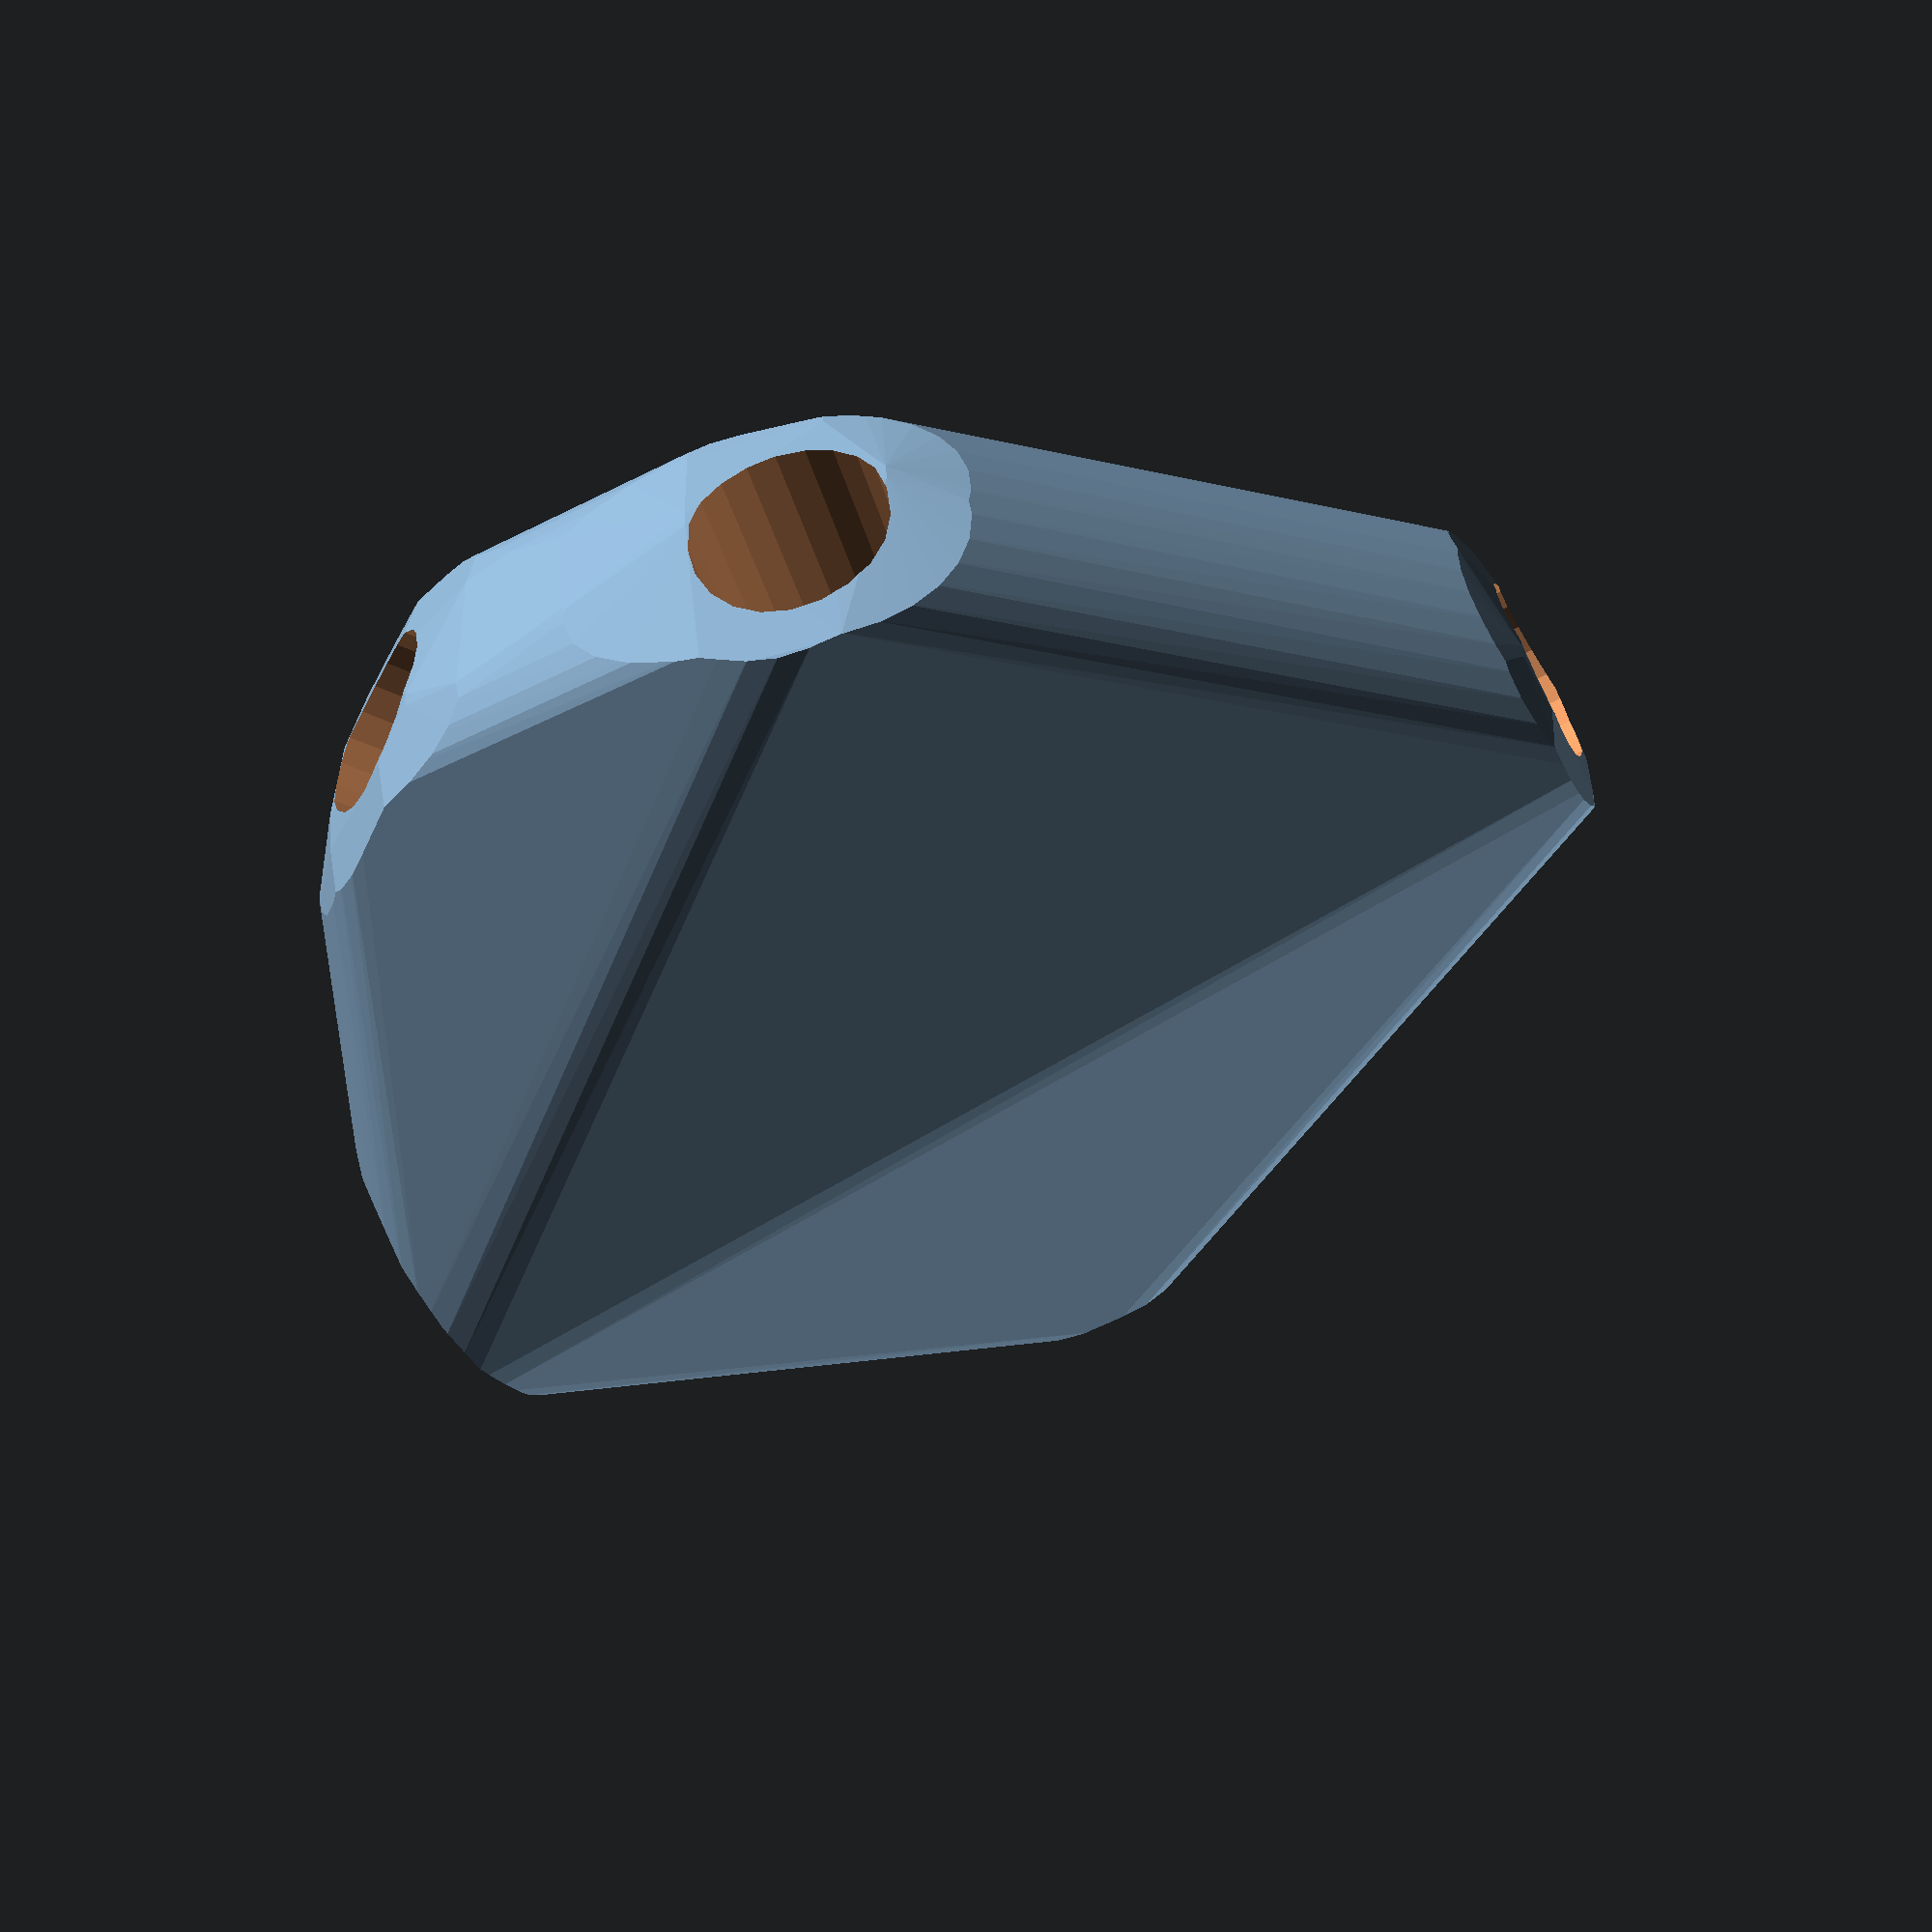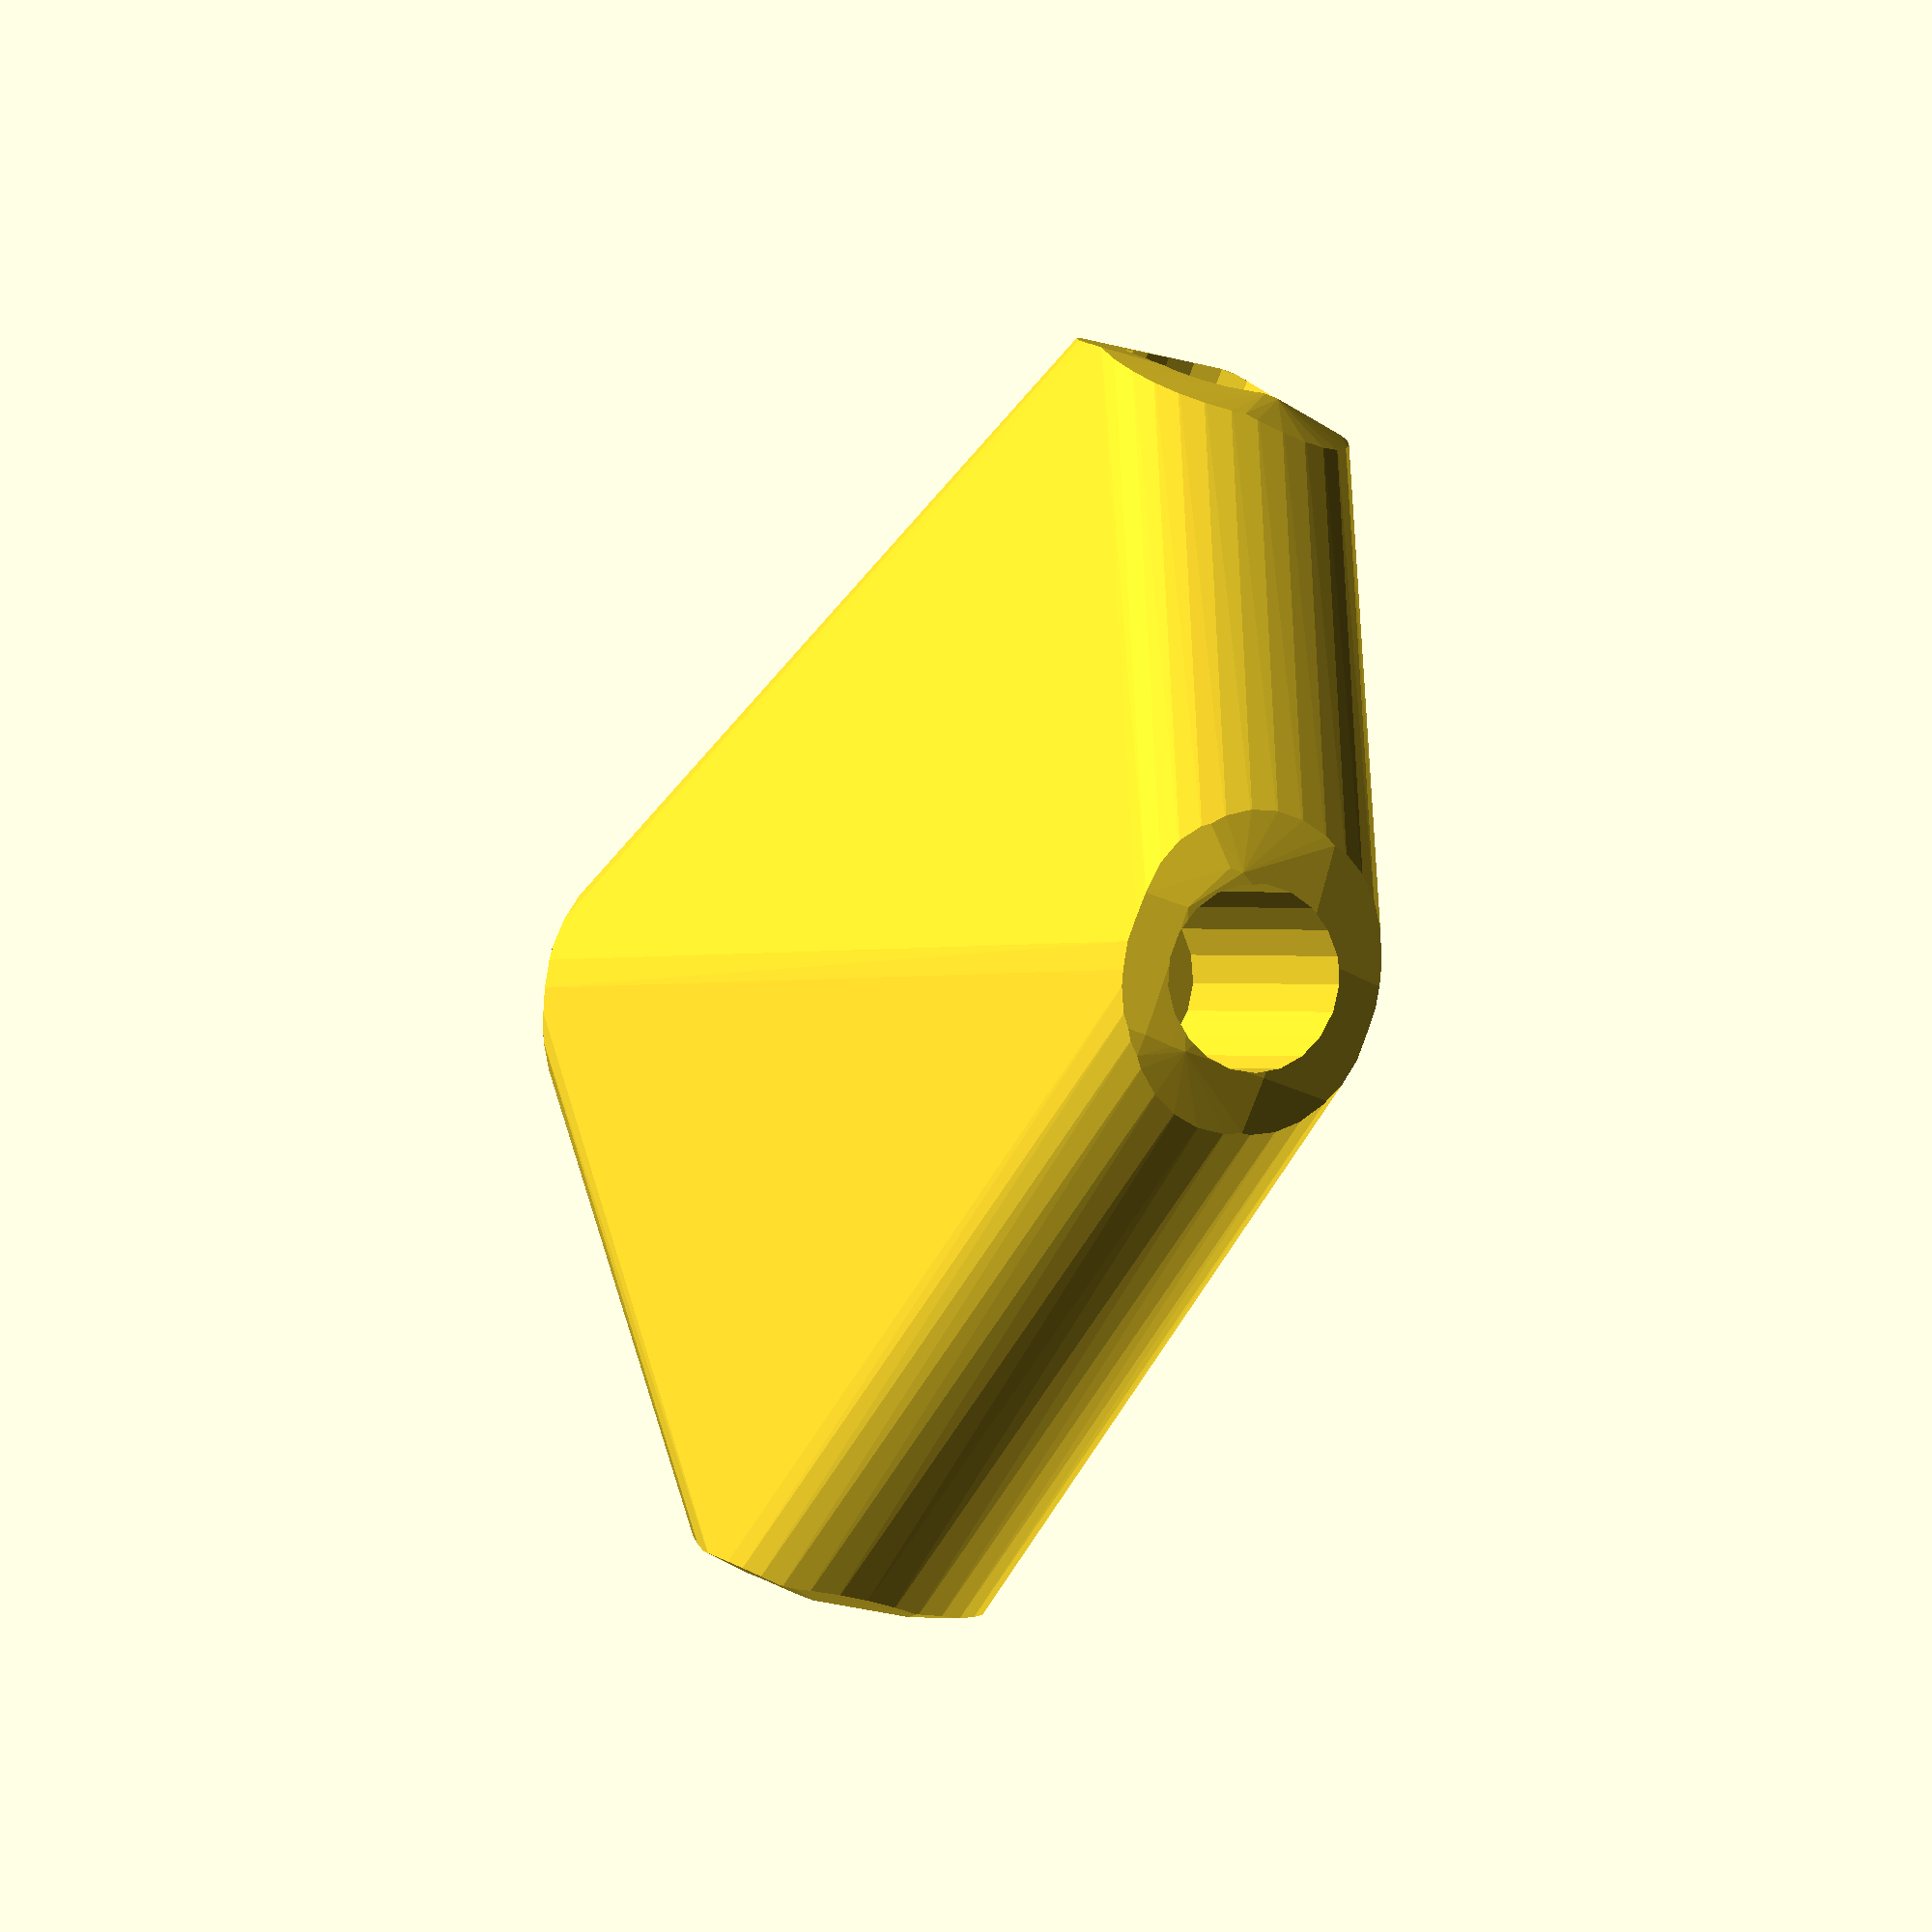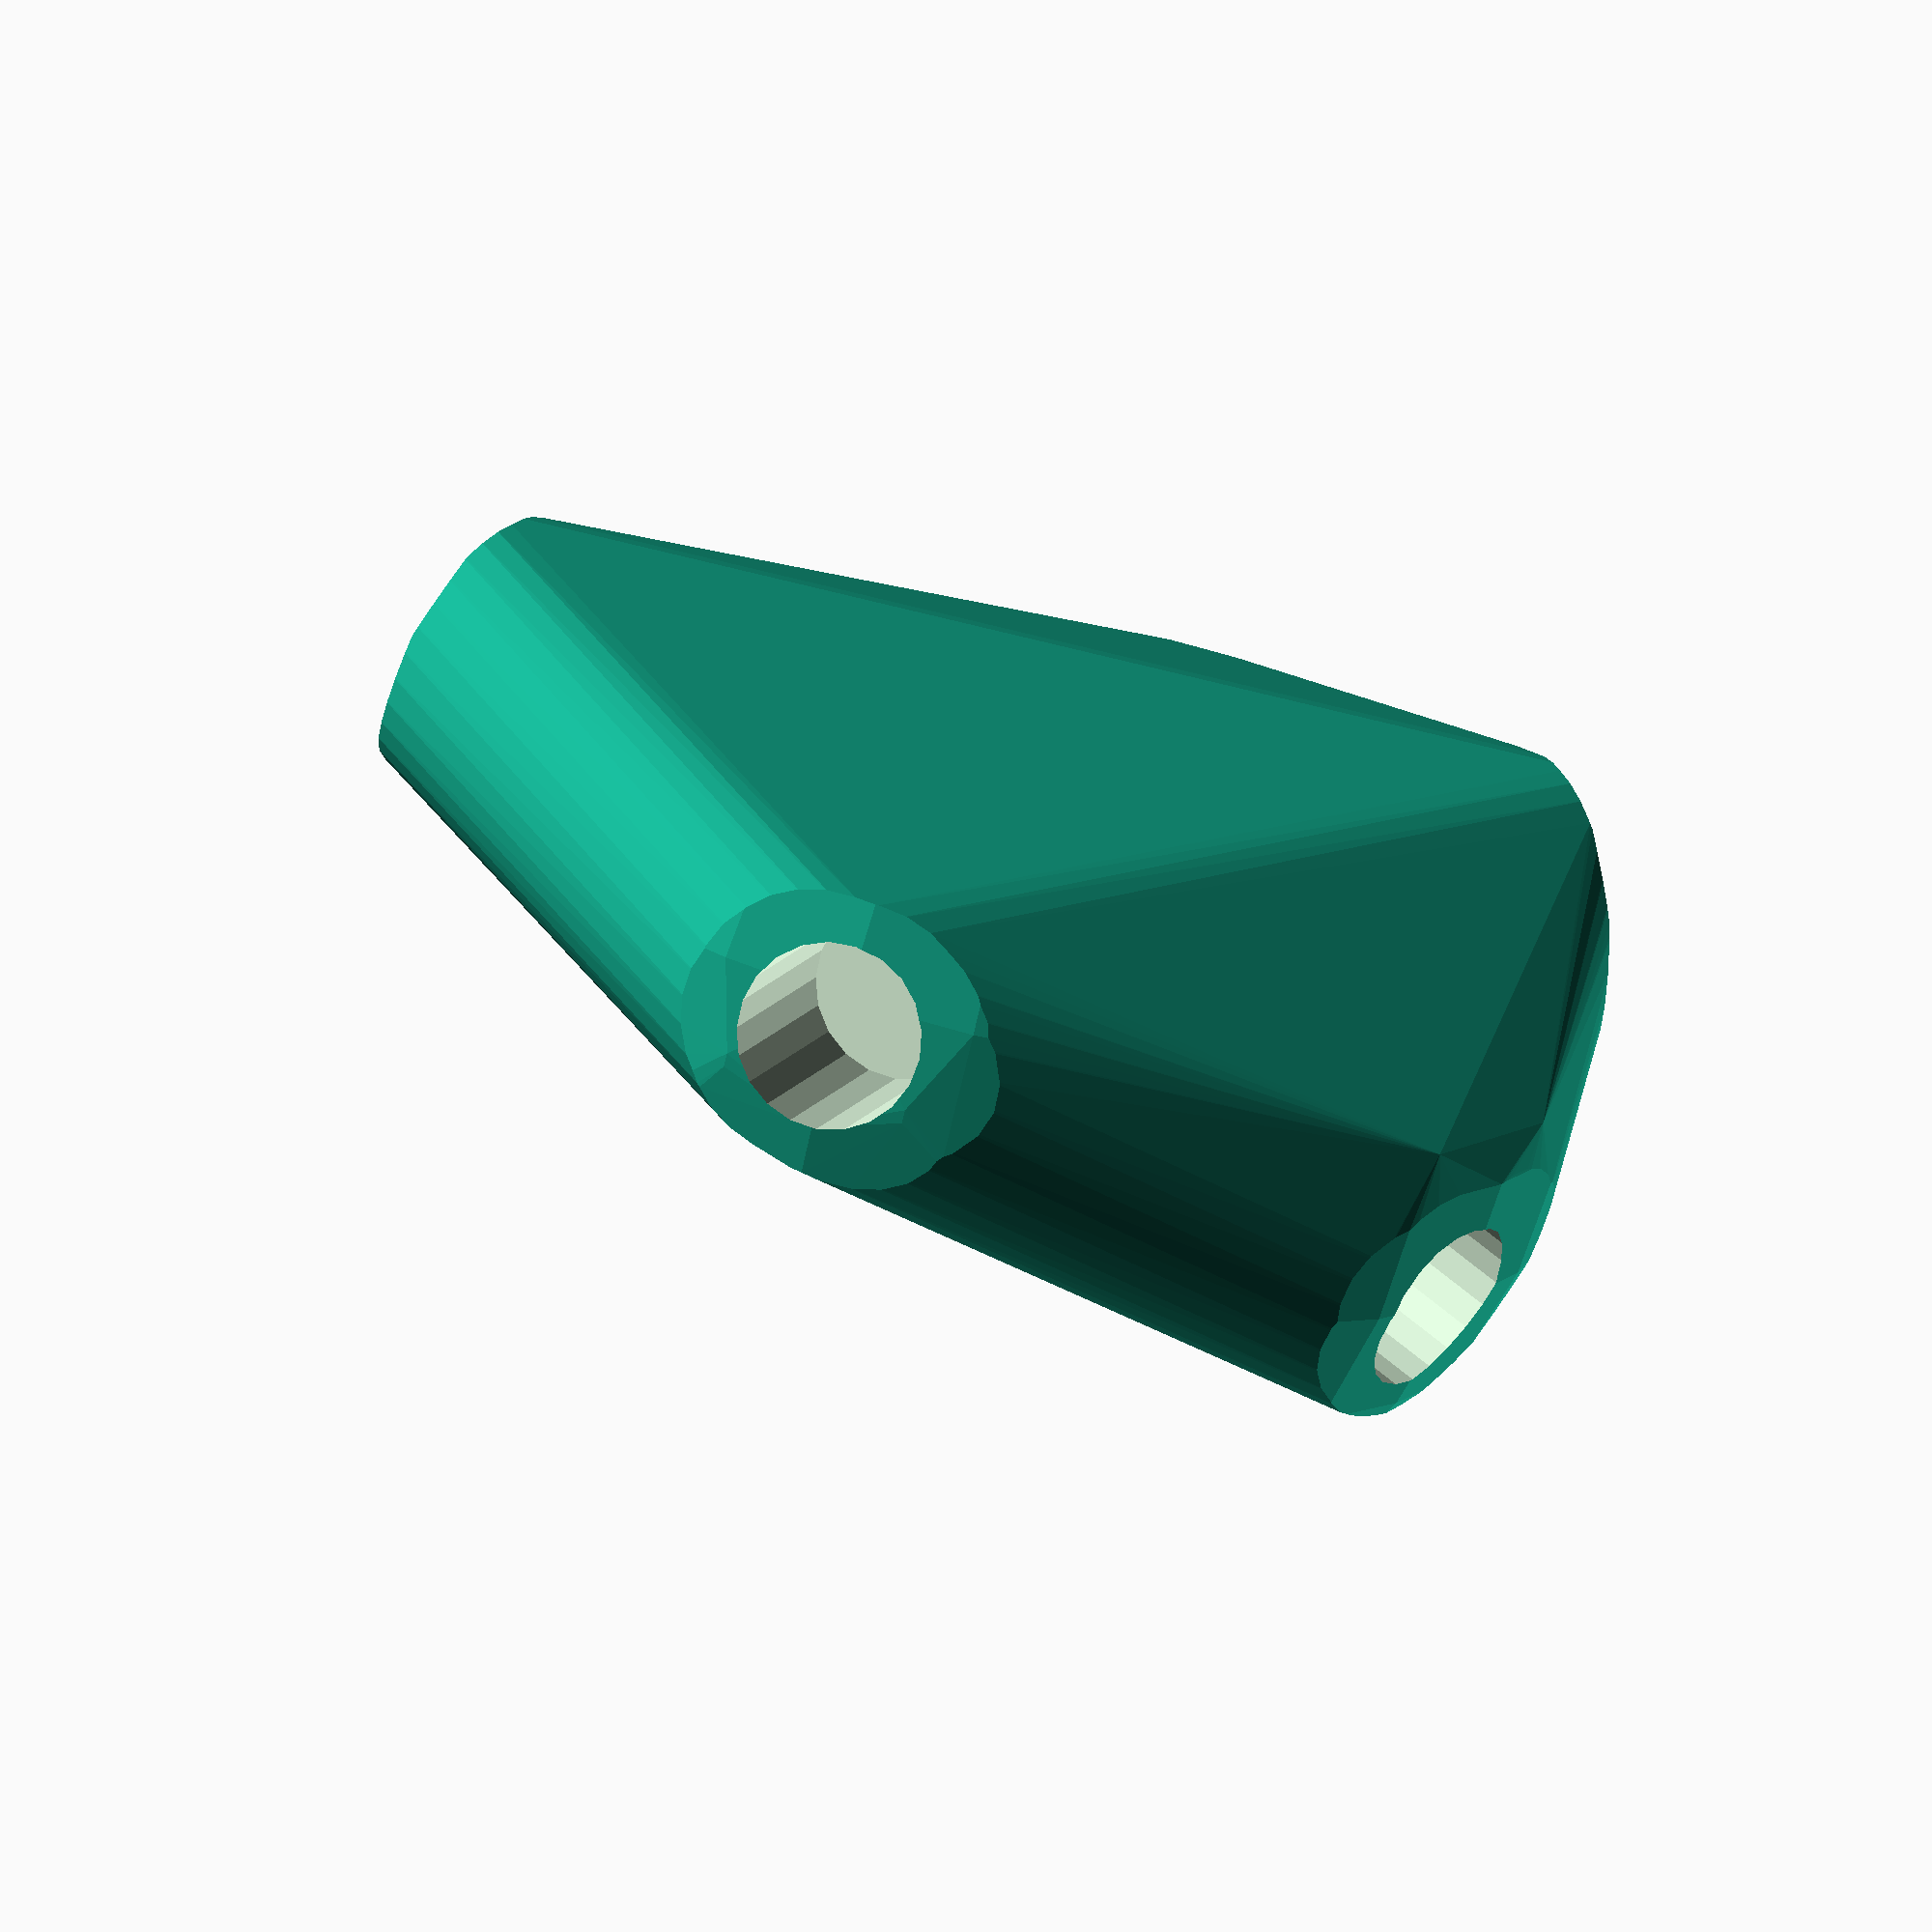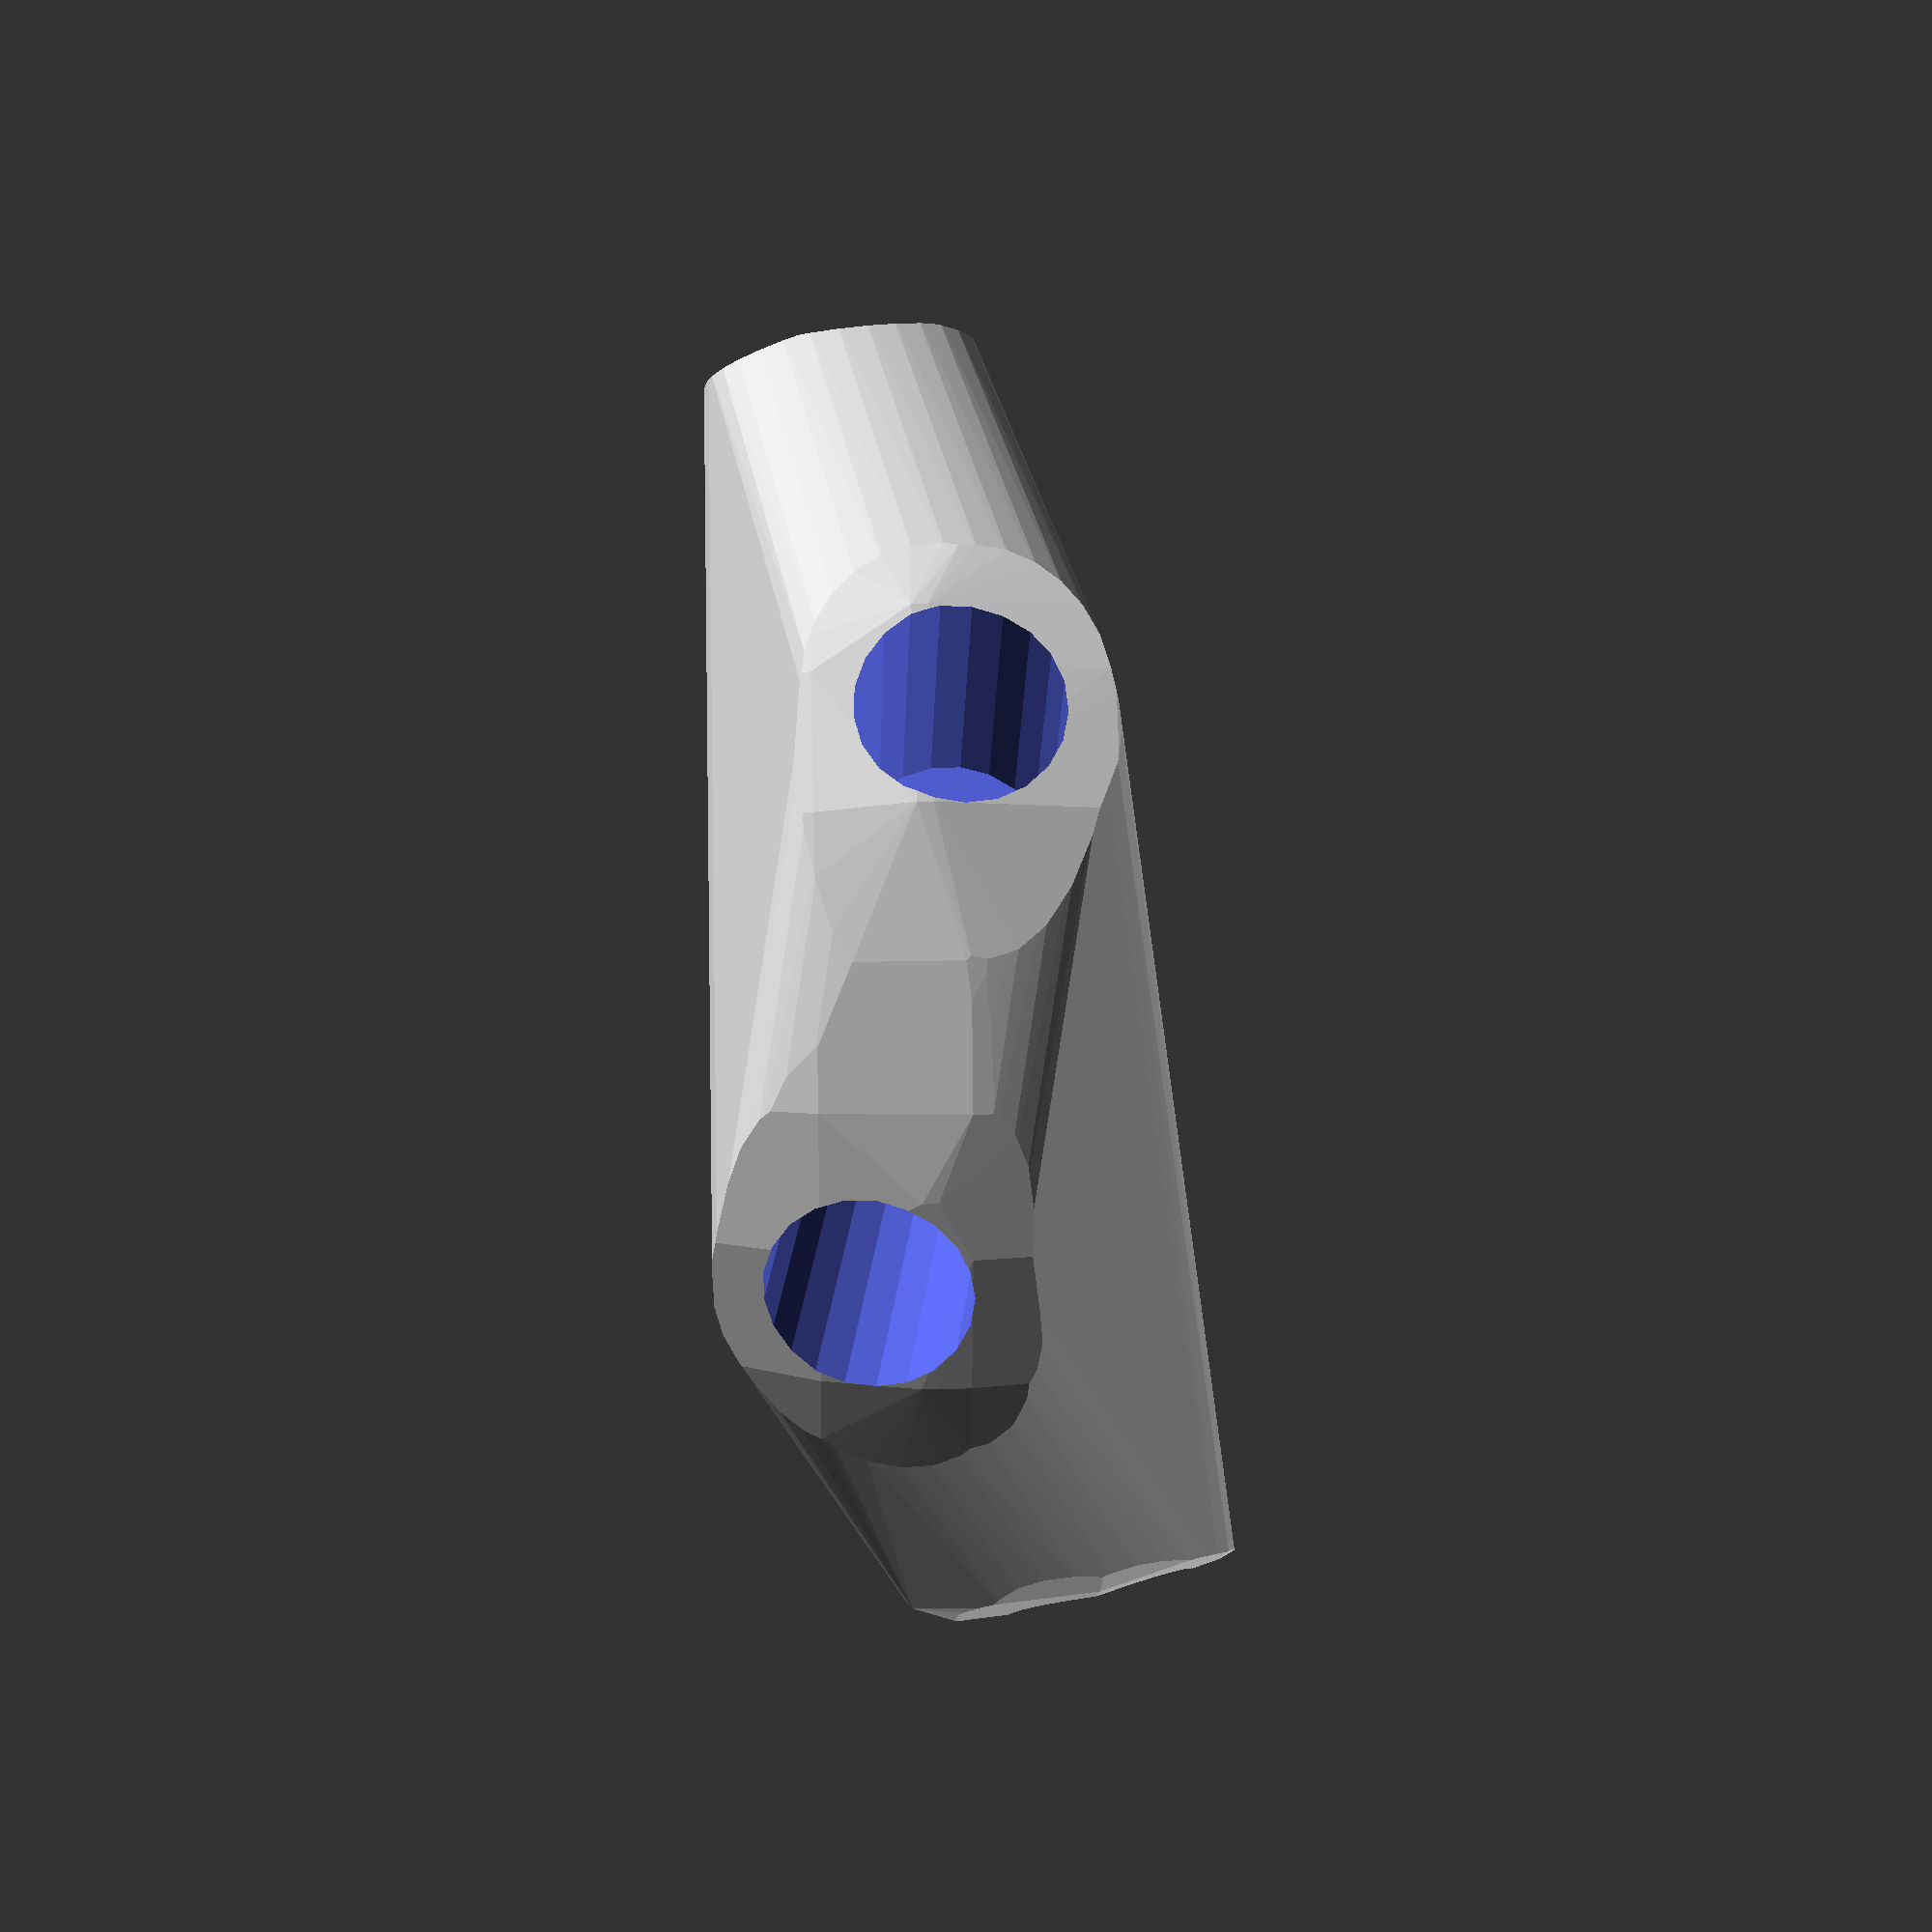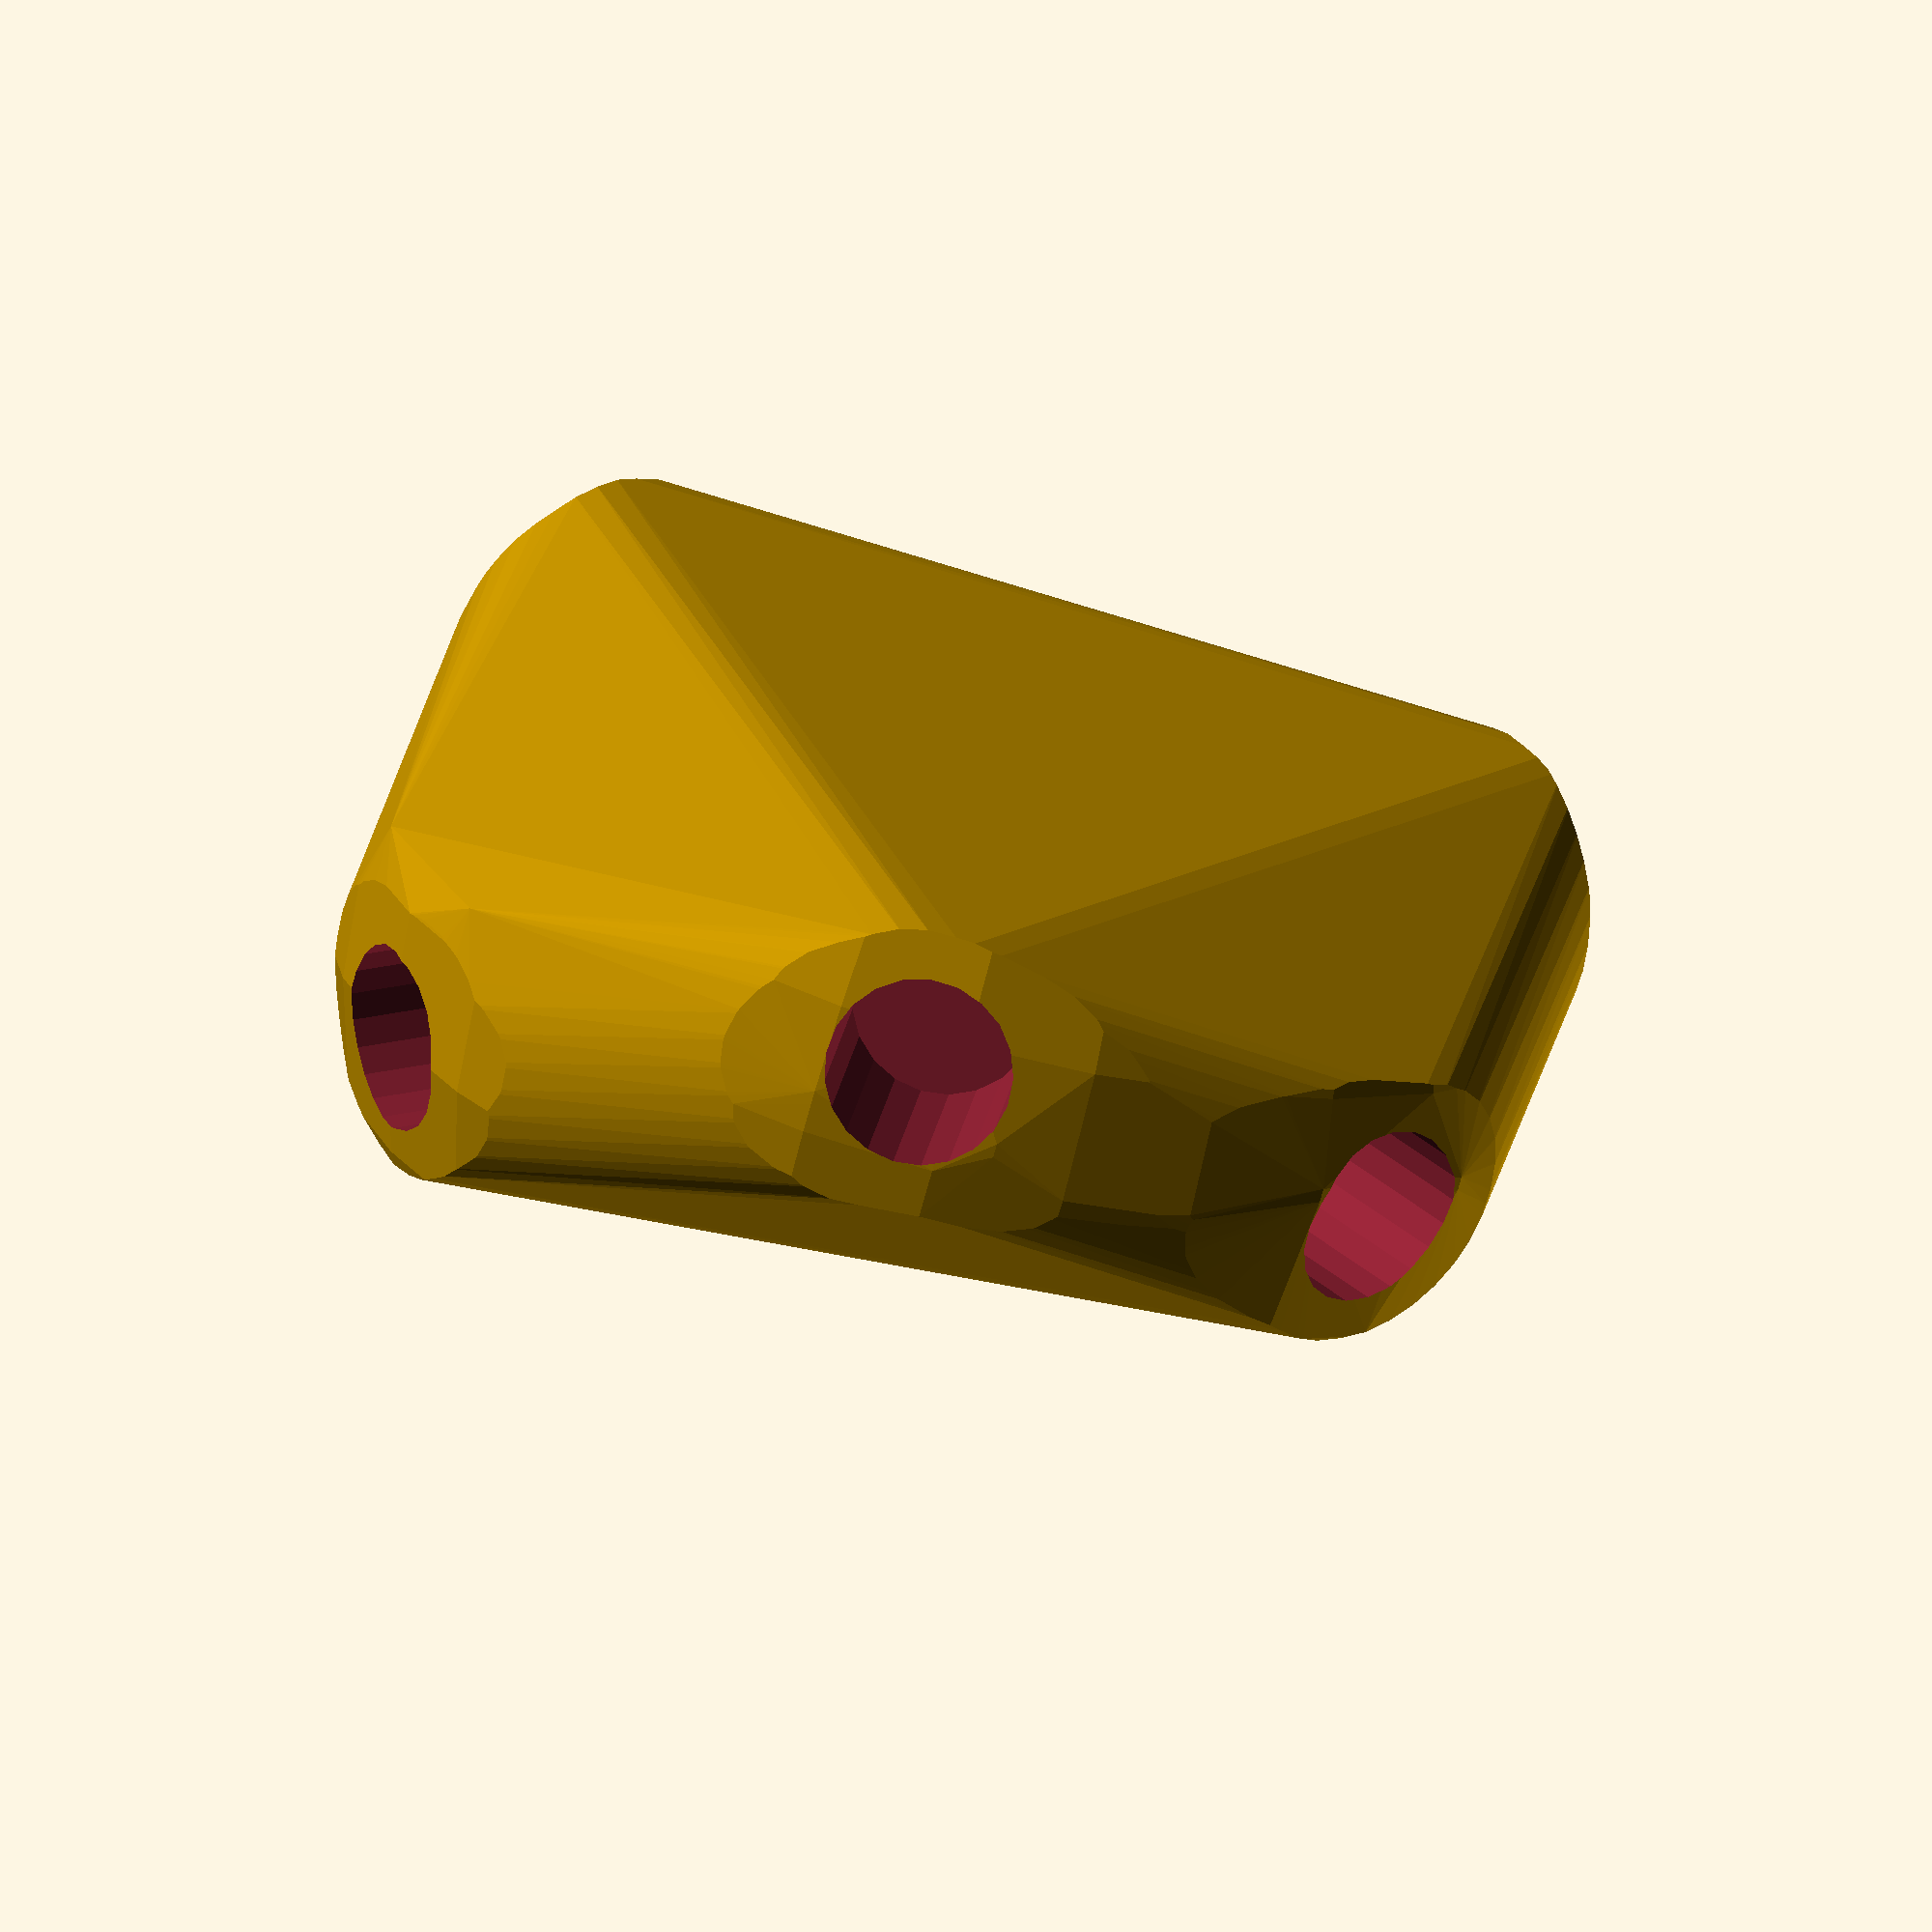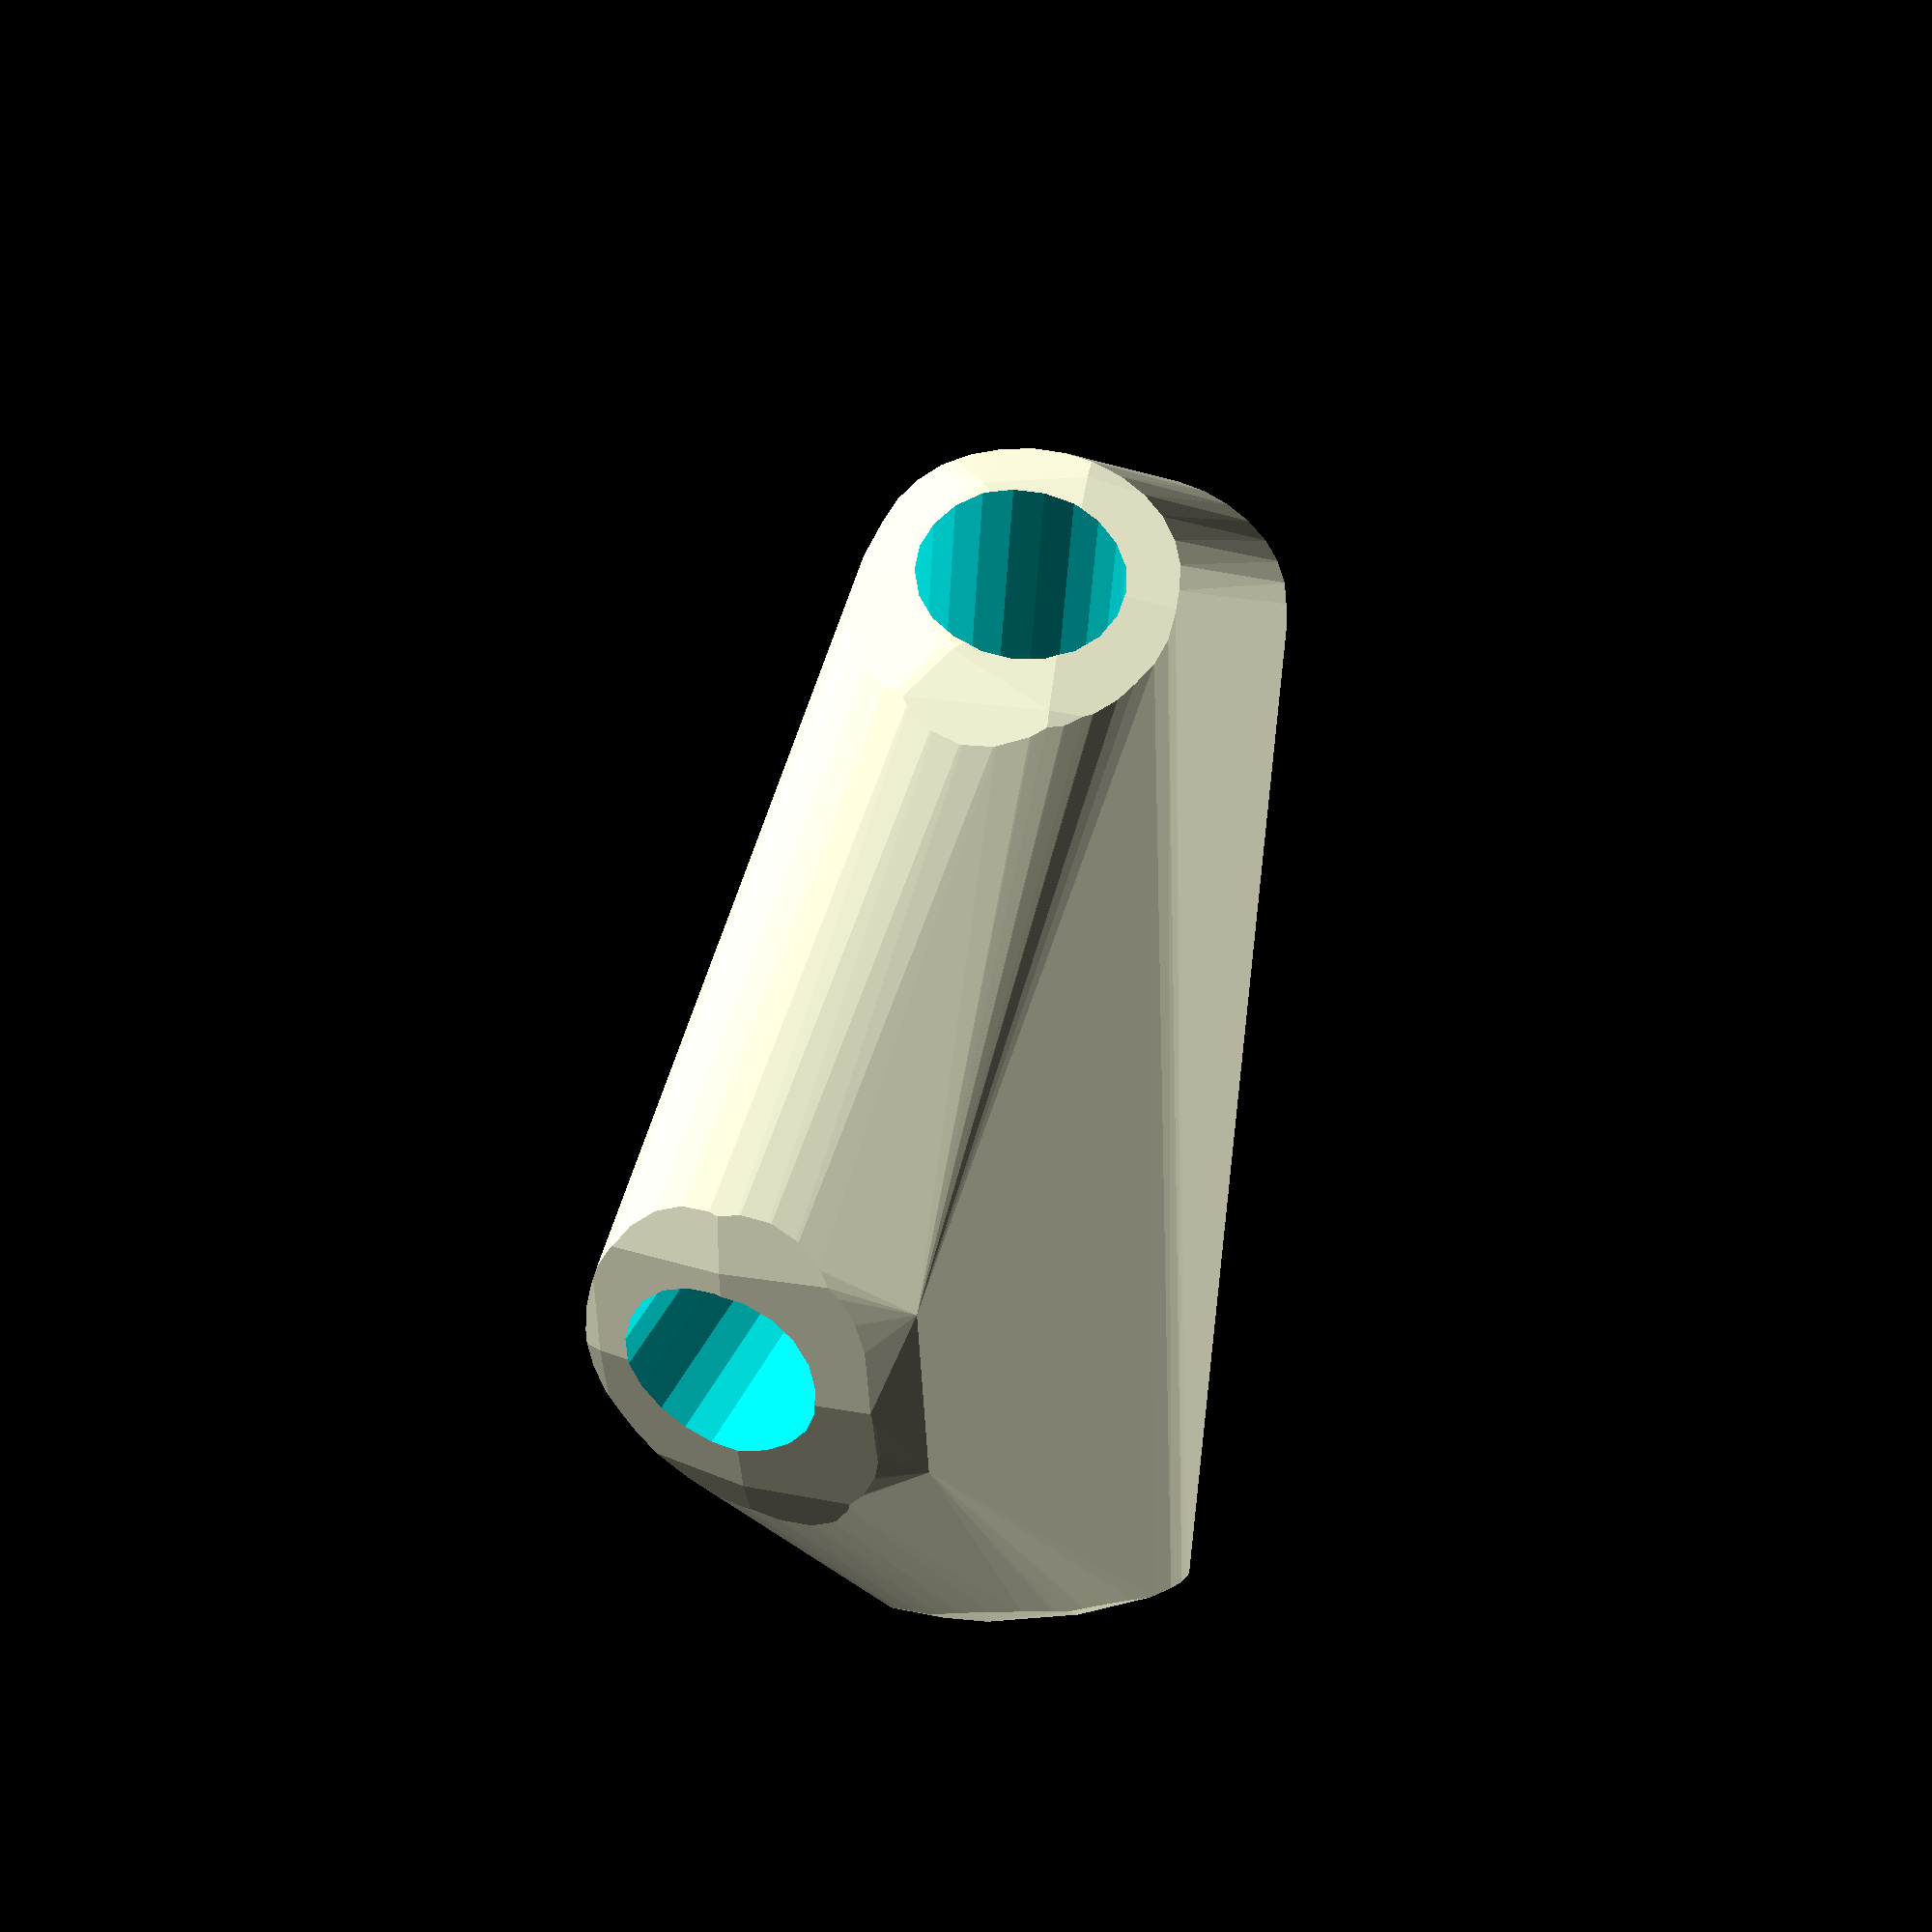
<openscad>


difference() {
	difference() {
		hull() {
			union() {
				union() {
					rotate(a = -176.5818070091, v = [0, 0, 1]) {
						translate(v = [0, -6.6000000000, 0]) {
							cube(size = [44.9993447339, 13.2000000000, 1]);
						}
					}
					rotate(a = 0.7298366926, v = [0, 0, 1]) {
						translate(v = [0, -6.6000000000, 0]) {
							cube(size = [44.5302393668, 13.2000000000, 1]);
						}
					}
					rotate(a = 104.2525009568, v = [0, 0, 1]) {
						translate(v = [0, -6.6000000000, 0]) {
							cube(size = [44.5302391790, 13.2000000000, 1]);
						}
					}
					rotate(a = -128.4473078087, v = [0, 0, 1]) {
						translate(v = [0, -6.6000000000, 0]) {
							cube(size = [44.5302377989, 13.2000000000, 1]);
						}
					}
					rotate(a = -70.8224437707, v = [0, 0, 1]) {
						translate(v = [0, -6.6000000000, 0]) {
							cube(size = [43.8352884587, 13.2000000000, 1]);
						}
					}
				}
				translate(v = [0, 0, 3.1147215975]) {
					intersection() {
						hull() {
							rotate(a = 90.3092615177, v = [0.0596224657, -0.9982064052, 0.0000009386]) {
								cylinder(h = 45, r = 9.6000000000);
							}
							rotate(a = 98.2860046300, v = [-0.0126048824, 0.9894807379, -0.0000009769]) {
								cylinder(h = 45, r = 9.6000000000);
							}
							rotate(a = 98.2860228842, v = [-0.9591024937, -0.2436253878, 0.0000012027]) {
								cylinder(h = 45, r = 9.6000000000);
							}
							rotate(a = 98.2861570021, v = [0.7750044340, -0.6153034882, -0.0000001597]) {
								cylinder(h = 45, r = 9.6000000000);
							}
							rotate(a = 76.9358672592, v = [0.9200592130, 0.3199941579, -0.0000012401]) {
								cylinder(h = 45, r = 9.6000000000);
							}
						}
						sphere(r = 45);
					}
				}
			}
		}
		translate(v = [0, 0, 3.1147215975]) {
			rotate(a = 90.3092615177, v = [0.0596224657, -0.9982064052, 0.0000009386]) {
				translate(v = [0, 0, 20]) {
					cylinder(h = 45, r = 6.6000000000);
				}
			}
			rotate(a = 98.2860046300, v = [-0.0126048824, 0.9894807379, -0.0000009769]) {
				translate(v = [0, 0, 20]) {
					cylinder(h = 45, r = 6.6000000000);
				}
			}
			rotate(a = 98.2860228842, v = [-0.9591024937, -0.2436253878, 0.0000012027]) {
				translate(v = [0, 0, 20]) {
					cylinder(h = 45, r = 6.6000000000);
				}
			}
			rotate(a = 98.2861570021, v = [0.7750044340, -0.6153034882, -0.0000001597]) {
				translate(v = [0, 0, 20]) {
					cylinder(h = 45, r = 6.6000000000);
				}
			}
			rotate(a = 76.9358672592, v = [0.9200592130, 0.3199941579, -0.0000012401]) {
				translate(v = [0, 0, 20]) {
					cylinder(h = 45, r = 6.6000000000);
				}
			}
		}
	}
	translate(v = [0, 0, 2]) {
		rotate(a = 180, v = [0, 1, 0]) {
			linear_extrude(height = 3) {
				text(halign = "center", size = 8, text = "47", valign = "center");
			}
		}
	}
}
</openscad>
<views>
elev=128.4 azim=259.3 roll=184.6 proj=p view=wireframe
elev=231.6 azim=330.4 roll=115.0 proj=o view=solid
elev=69.7 azim=75.2 roll=166.8 proj=o view=wireframe
elev=160.8 azim=223.9 roll=272.7 proj=p view=wireframe
elev=68.5 azim=314.6 roll=165.2 proj=o view=wireframe
elev=159.7 azim=126.3 roll=79.9 proj=p view=solid
</views>
